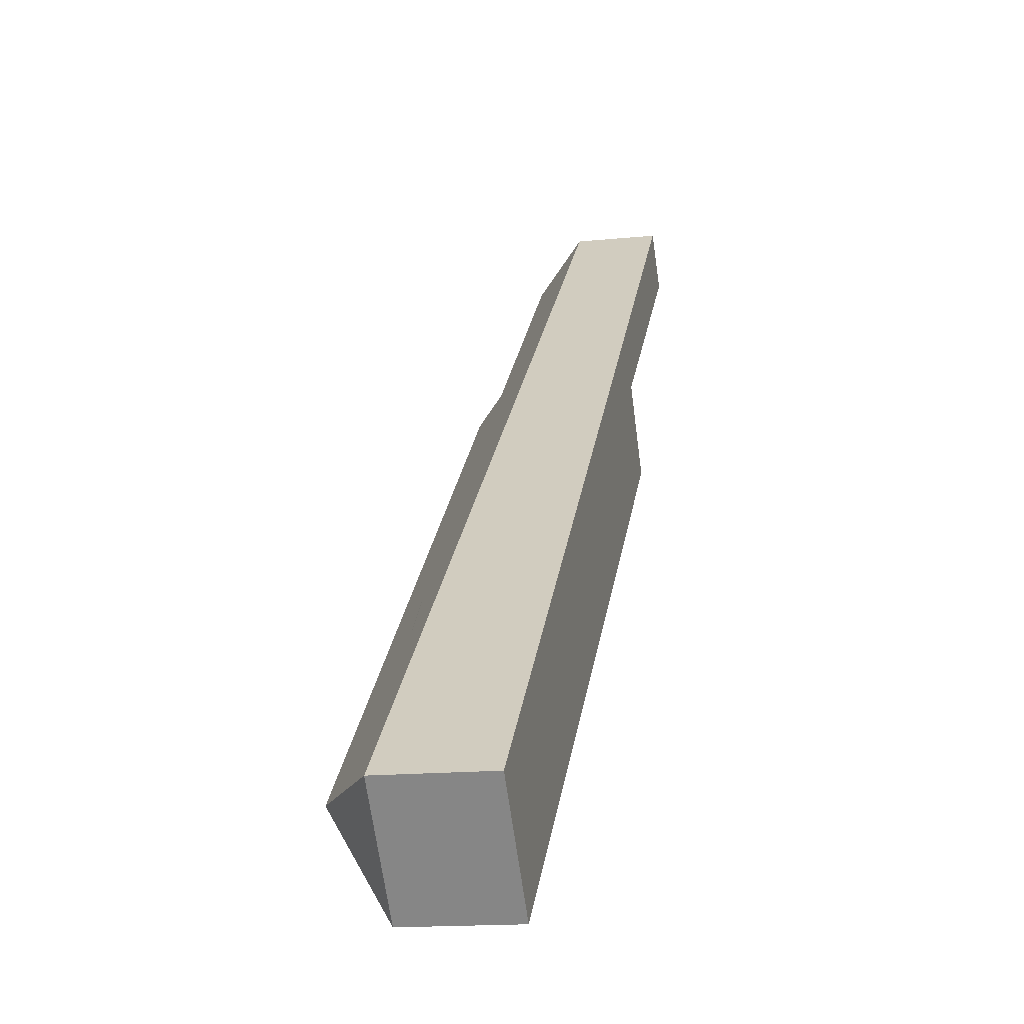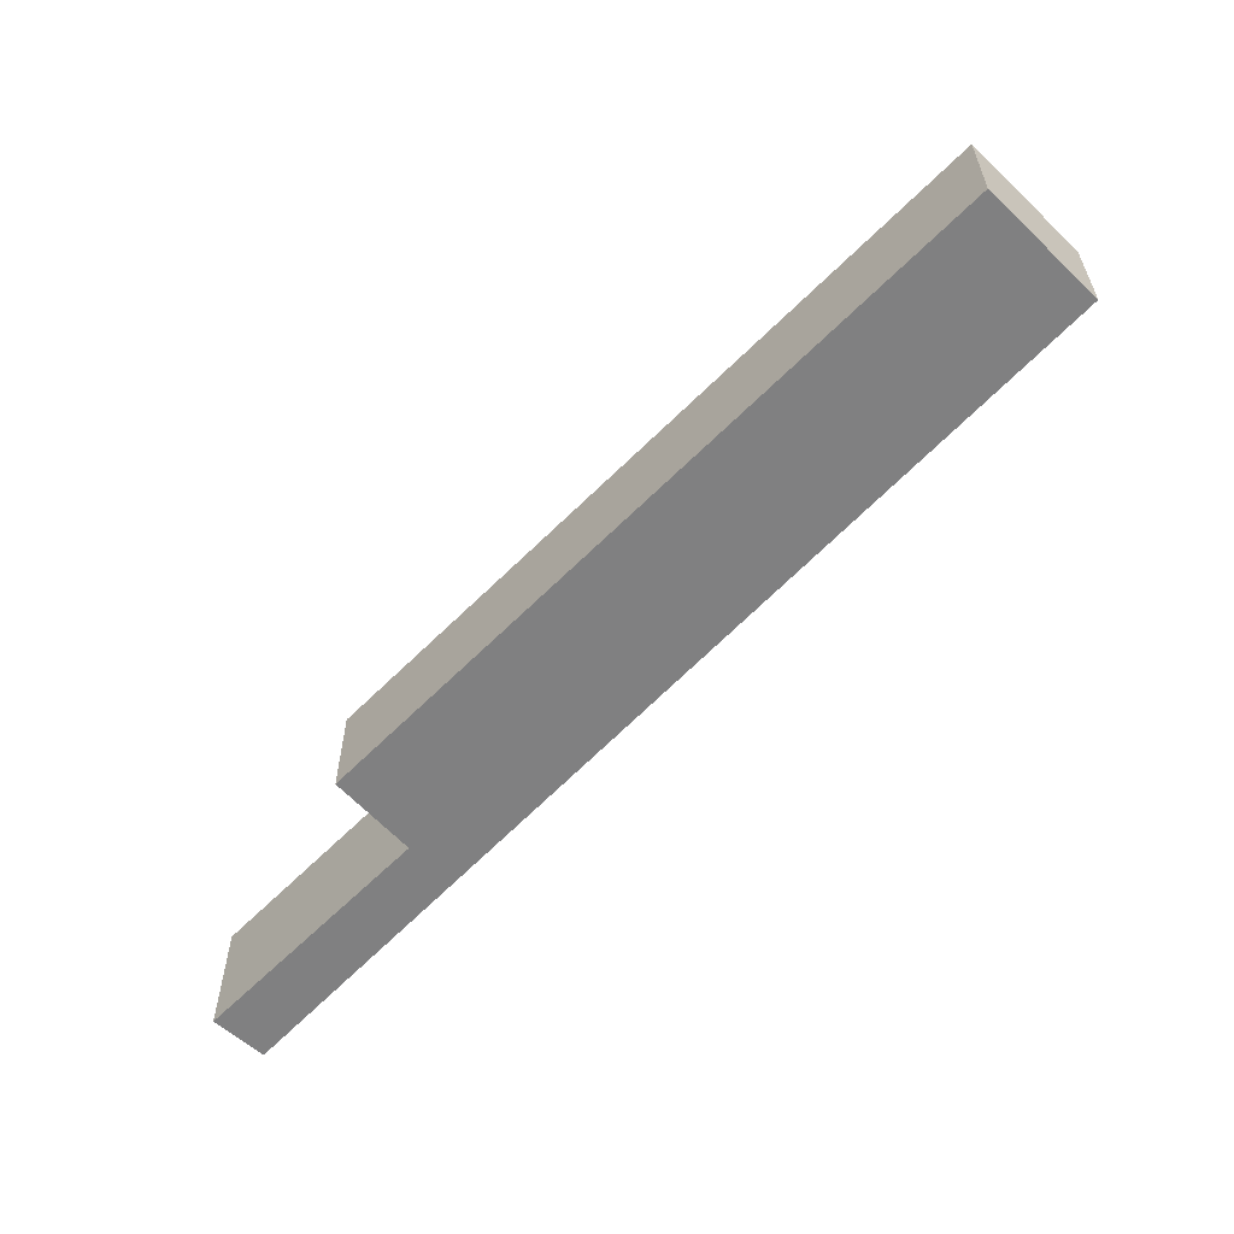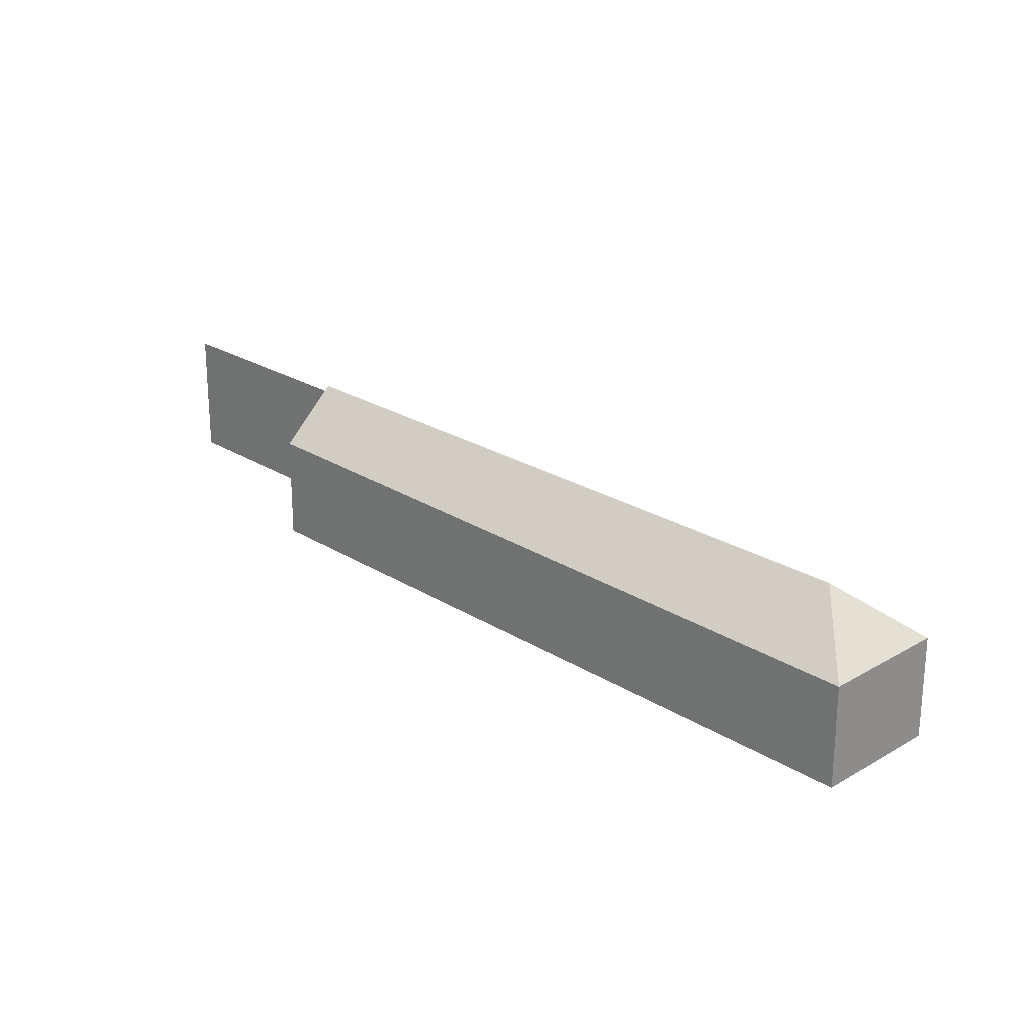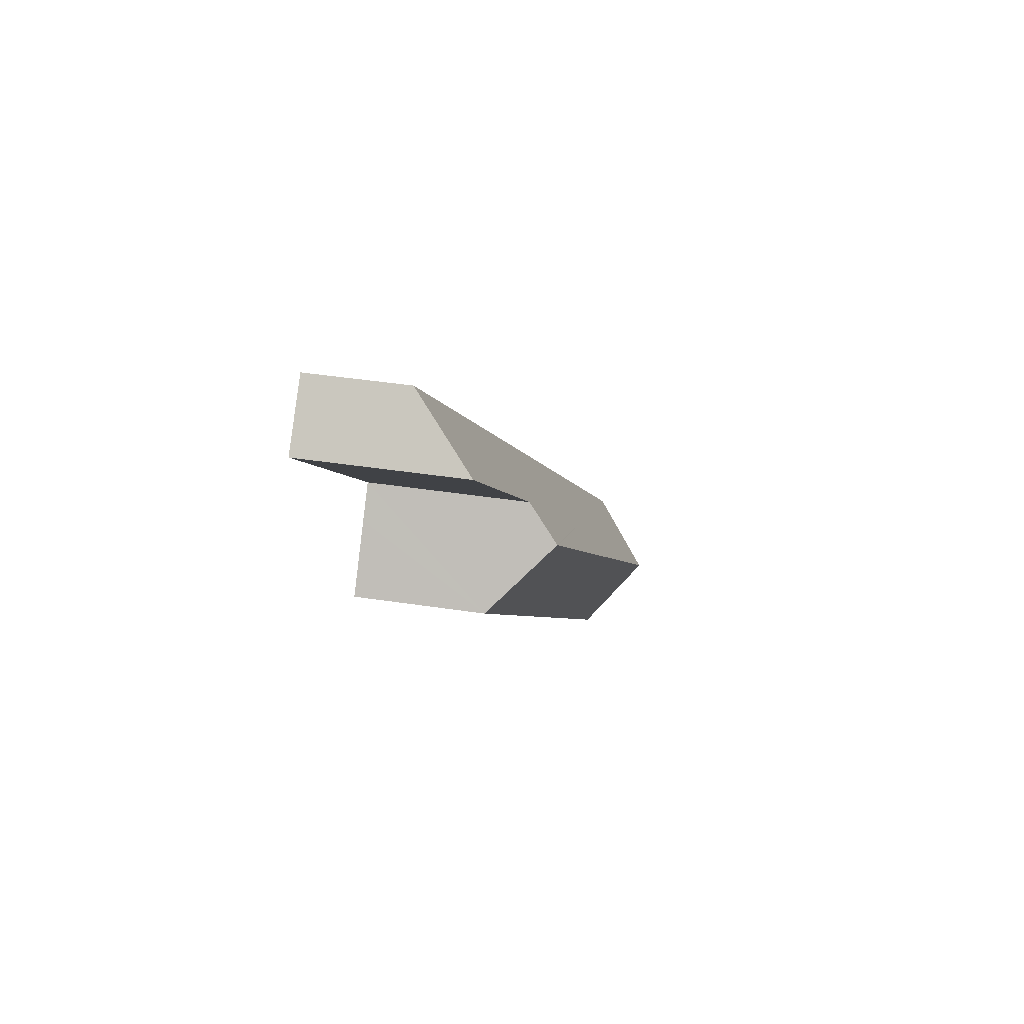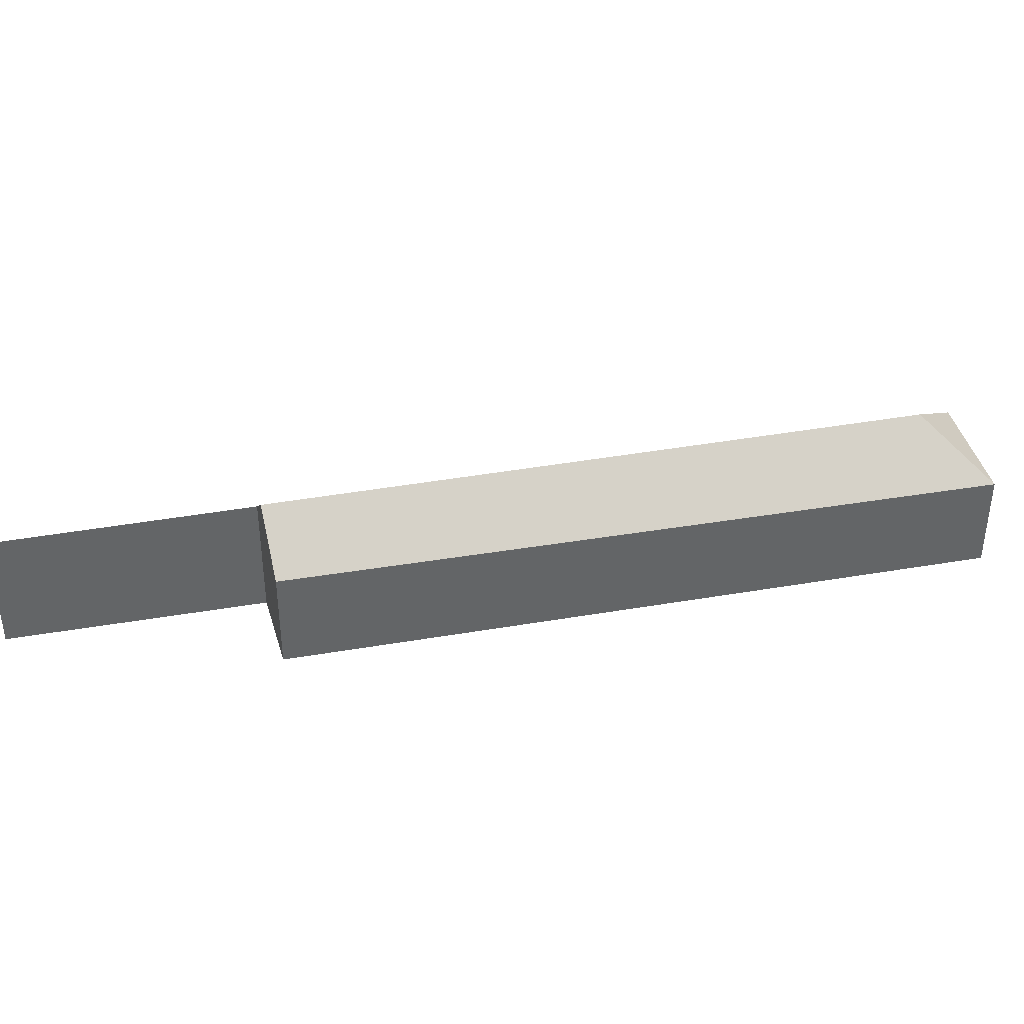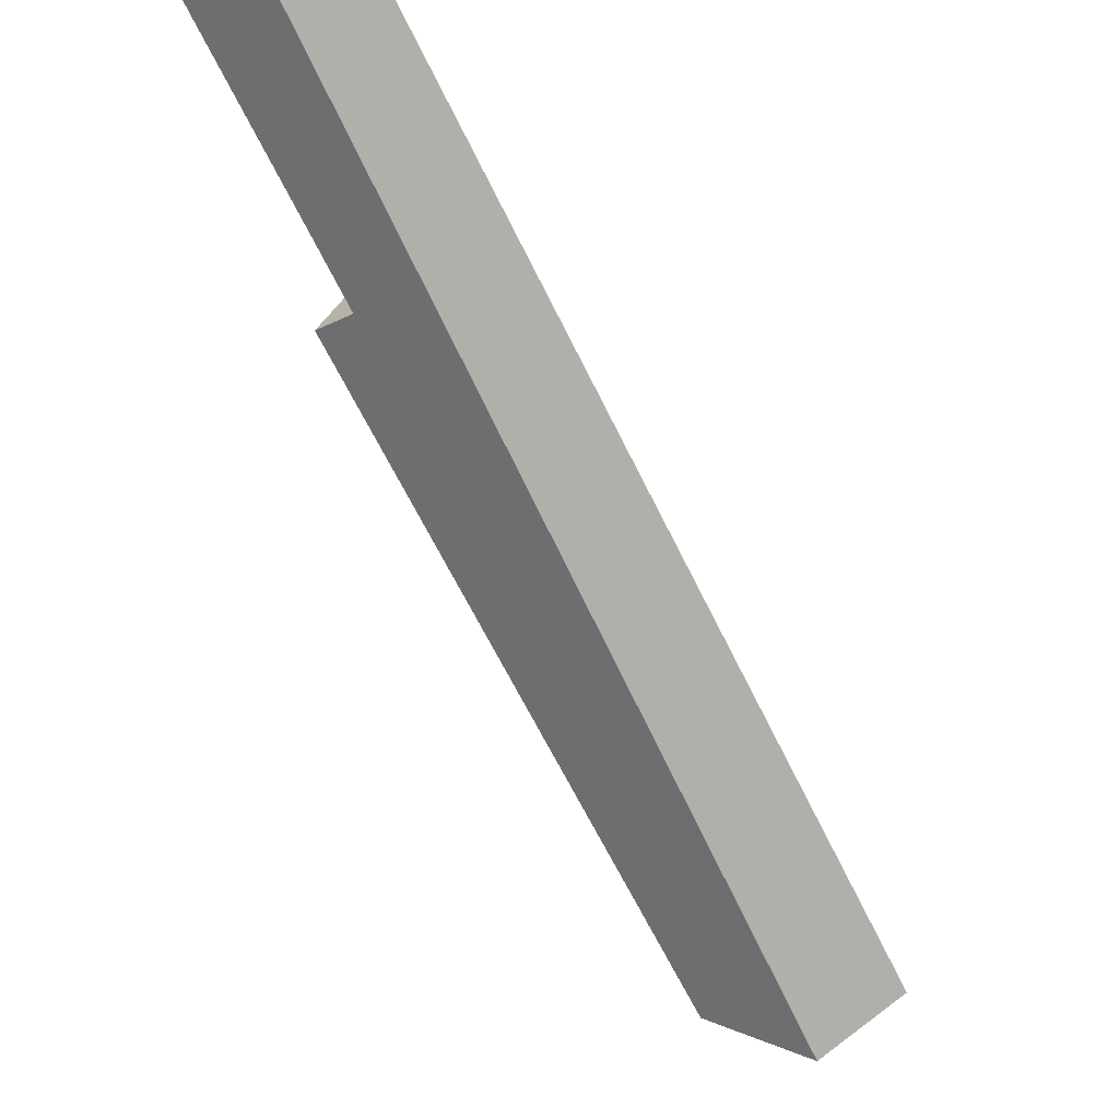
<metadata>
{"format":"obj","ext":"obj","renderer":"f3d","projection":"perspective","resolution":1024,"background":"white","views":[{"elev":-15.8,"azim":-78.1,"up":"+Z"},{"elev":-60.2,"azim":-176.0,"up":"+Y"},{"elev":24.1,"azim":-175.9,"up":"+Y"},{"elev":39.5,"azim":101.0,"up":"+Z"},{"elev":39.1,"azim":125.9,"up":"+Y"},{"elev":63.2,"azim":-127.2,"up":"+Z"}]}
</metadata>
<code>
v  1.324 2.248 -0.081
v  9.374 1.516 5.884
v  1.243 1.46 -1.404
v  8.797 2.248 6.536
v  8.835 2.248 6.57
v  0 1.46 8.94e-17
v  11.46 1.855 9.52
v  10.88 1.142 10.13
v  8.562 1.877 6.917
v  9.374 -3.603e-16 5.884
v  1.243 8.597e-17 -1.404
v  8.562 -4.235e-16 6.917
v  11.46 -5.829e-16 9.52
v  0 0 0
v  10.88 -6.205e-16 10.13
v  8.835 -4.023e-16 6.57
g defaultobject
f 1 2 3
f 2 1 4
f 2 4 5
f 1 3 6
f 7 6 8
f 6 7 9
f 6 9 5
f 6 5 4
f 6 4 1
f 10 3 2
f 3 10 11
f 7 12 9
f 12 7 13
f 11 6 3
f 6 11 14
f 14 8 6
f 8 14 15
f 8 13 7
f 13 8 15
f 9 2 5
f 2 9 12
f 2 12 16
f 2 16 10
f 10 12 11
f 12 10 16
f 11 15 14
f 15 11 12
f 15 12 13

</code>
